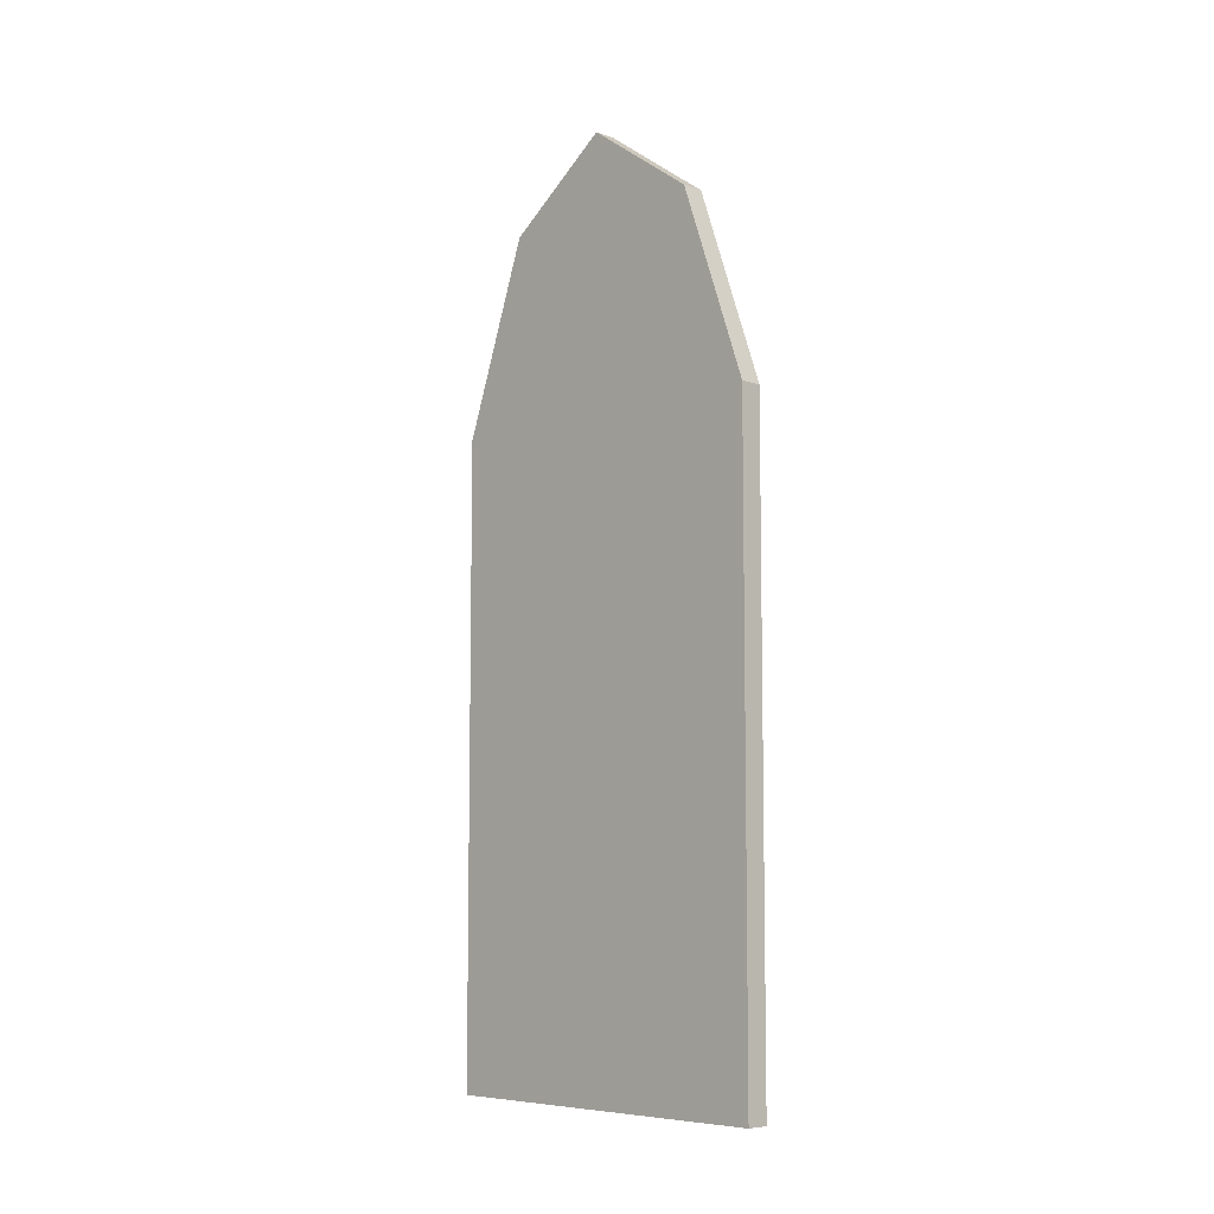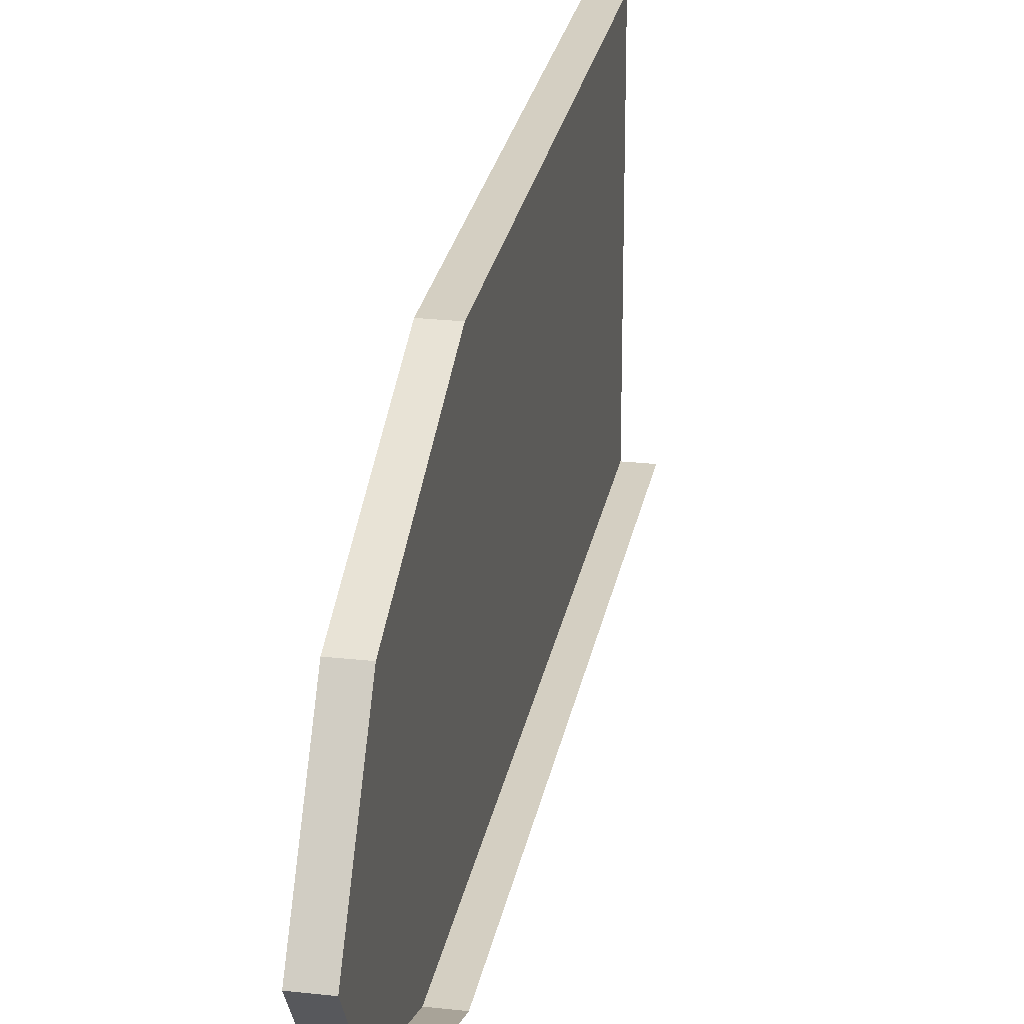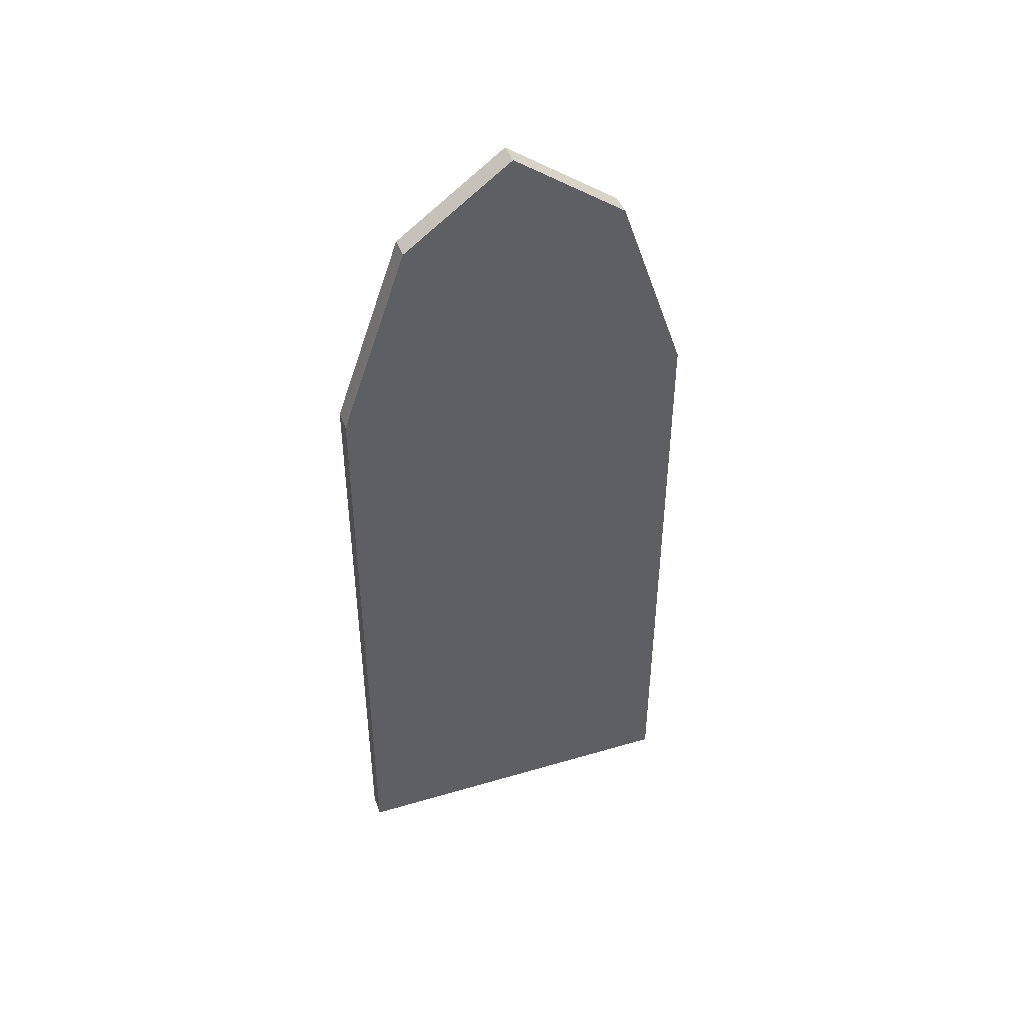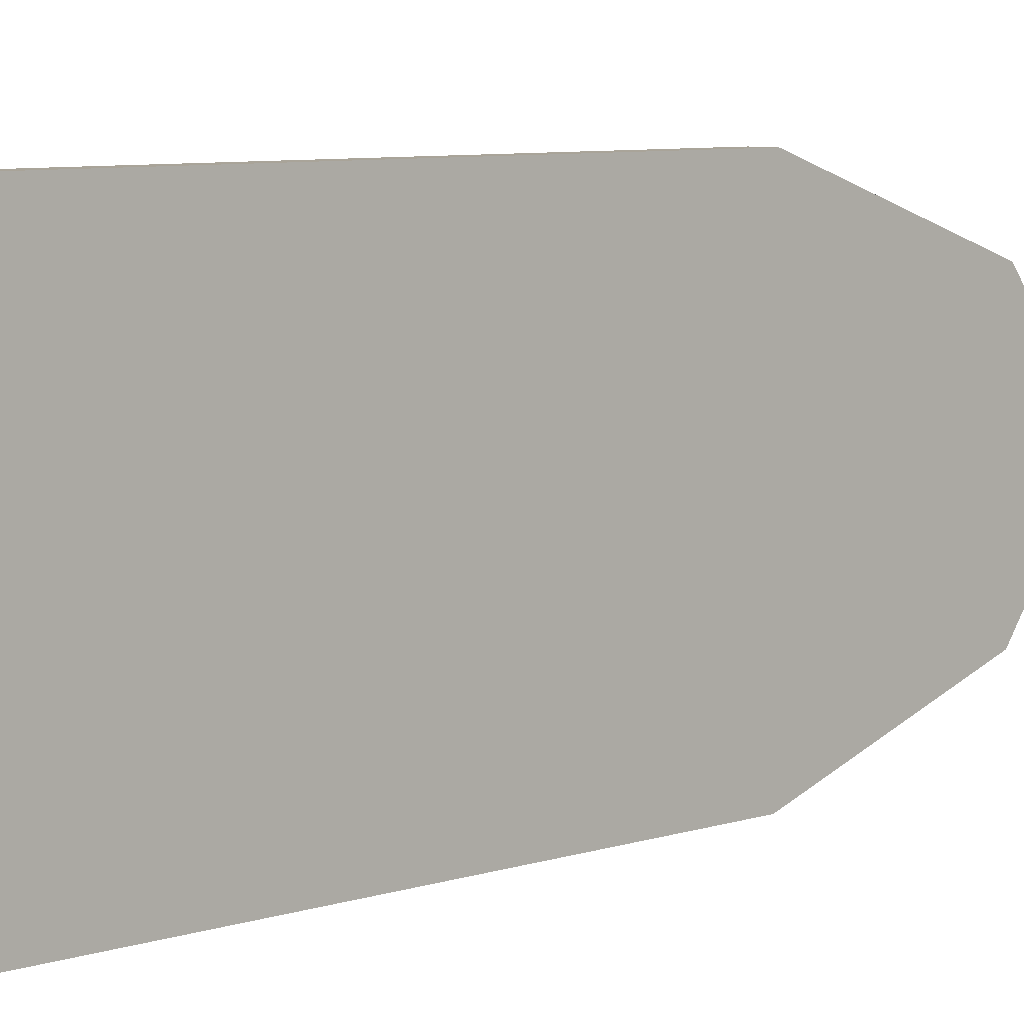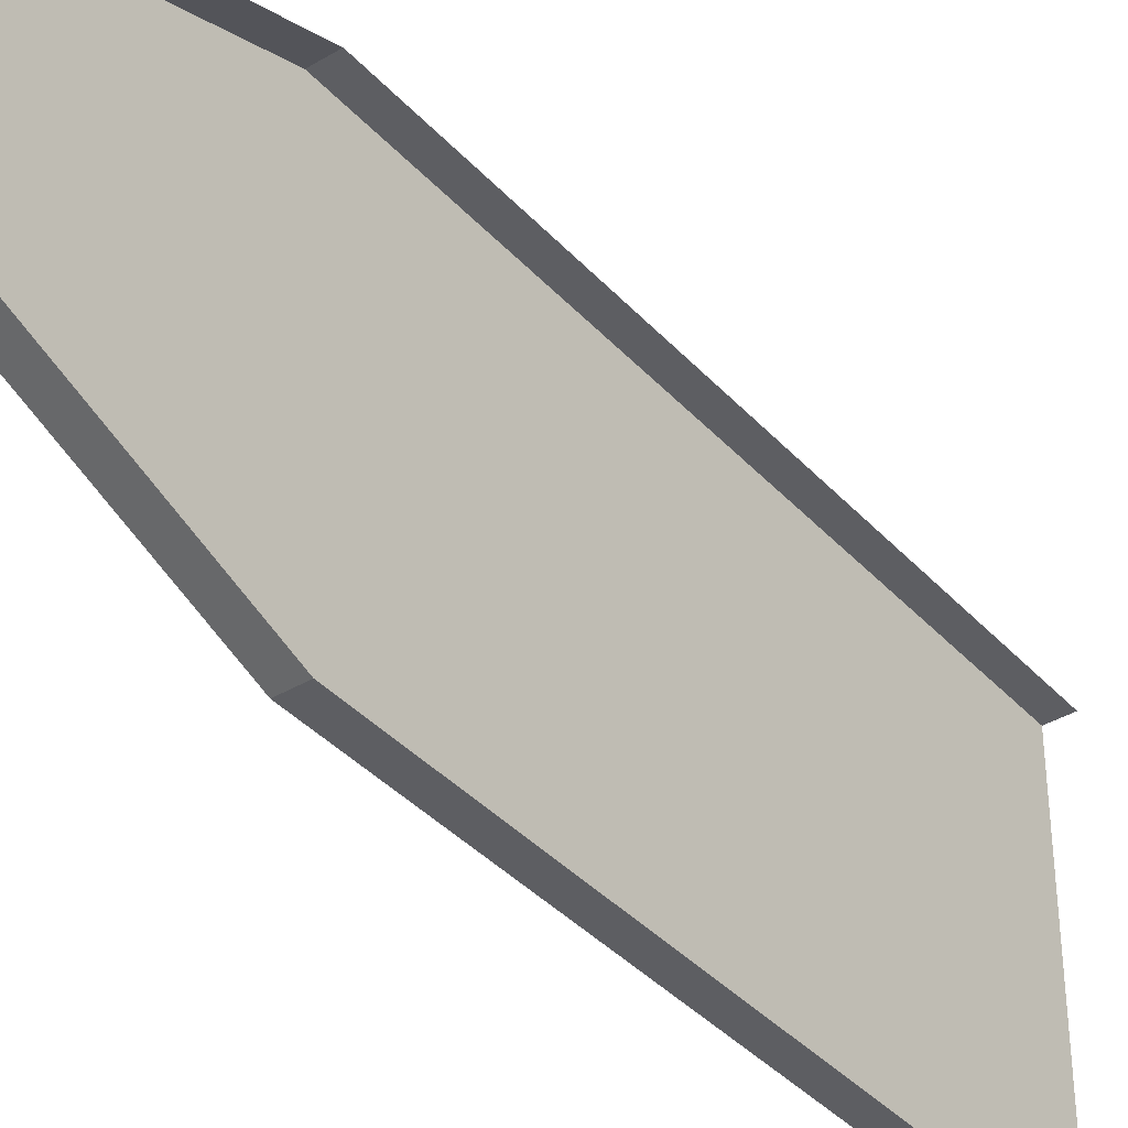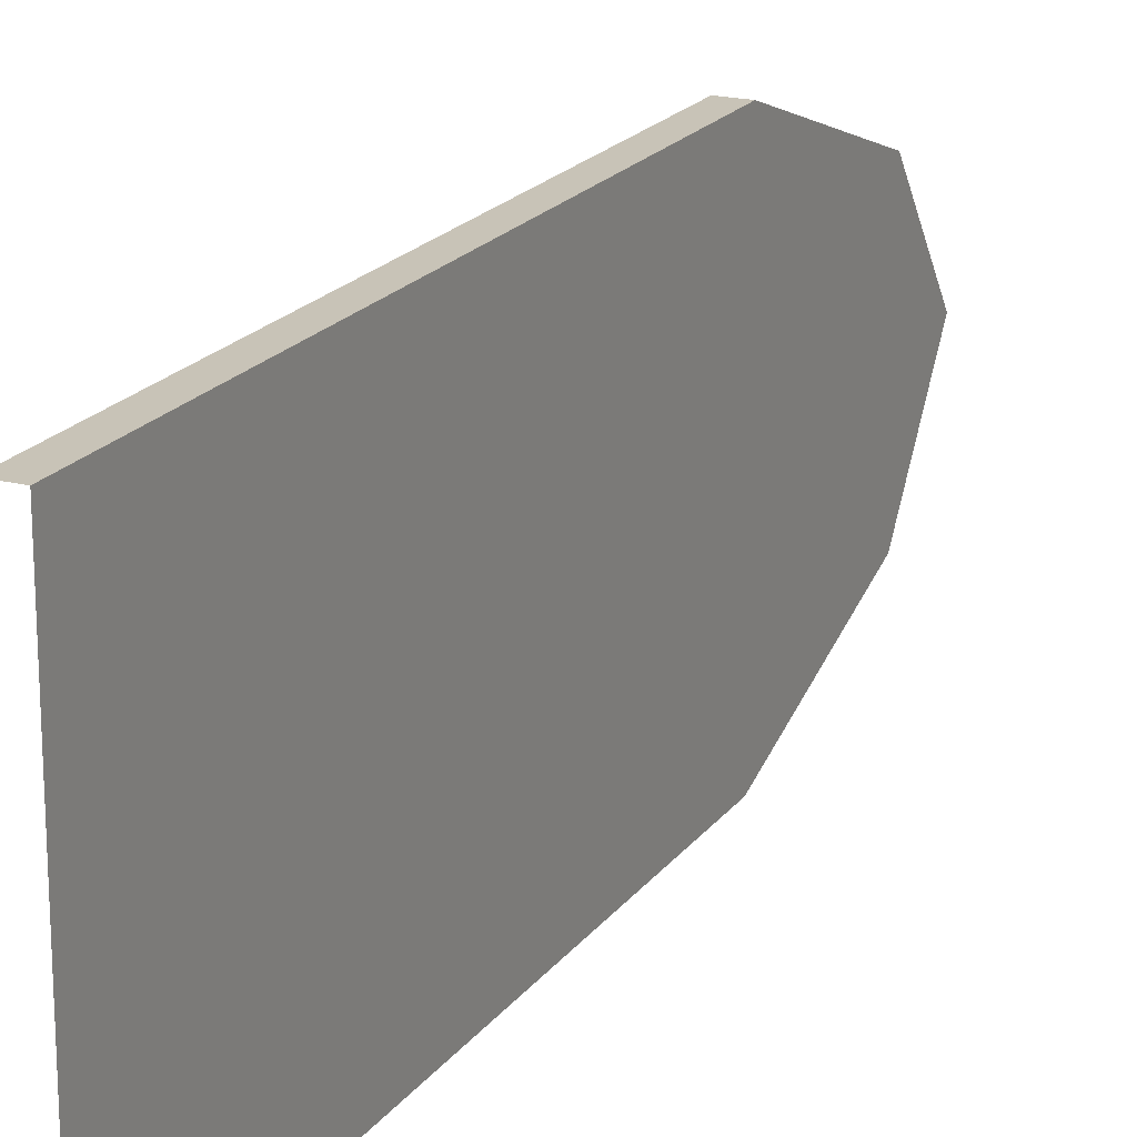
<metadata>
{"format":"obj","ext":"obj","renderer":"f3d","projection":"perspective","resolution":1024,"background":"white","views":[{"elev":-7.3,"azim":135.3,"up":"+Y"},{"elev":25.5,"azim":-169.9,"up":"+Z"},{"elev":43.8,"azim":71.0,"up":"+Y"},{"elev":7.3,"azim":47.1,"up":"+Z"},{"elev":-38.4,"azim":-143.0,"up":"+Z"},{"elev":19.7,"azim":25.5,"up":"+Z"}]}
</metadata>
<code>
v -0.4688 1.719 0
v -0.4688 1.625 0.1172
v -0.4688 1.641 0.1484
v -0.4688 1.75 0
v -0.4688 1.625 -0.125
v -0.4688 1.375 -0.2188
v -0.4688 0.5312 -0.2188
v -0.4688 0.5312 0.2109
v -0.4688 1.375 0.2109
v -0.4688 1.375 0.2422
v -0.5 1.375 0.2422
v -0.5 1.641 0.1484
v -0.5 1.75 0
v -0.5 1.641 -0.1562
v -0.4688 1.641 -0.1562
v -0.4688 1.375 -0.25
v -0.4688 0.5 -0.25
v -0.4688 0.5 0.2422
v -0.5 0.5 0.2422
v -0.5 1.375 -0.25
v -0.5 0.5 -0.25
v -0.4688 0.75 -0.01562
v -0.4688 0.75 0.007812
v -0.4688 0.8125 0.02344
v -0.4688 0.8125 -0.03125
v -0.4688 0.7656 0.1172
v -0.4688 0.7188 0.05469
v -0.4688 0.6719 0.07031
v -0.4688 0.6562 0.1328
v -0.4688 0.75 0.03906
v -0.4688 0.7969 0.1016
v -0.4688 0.8281 0.03906
v -0.4688 0.8281 -0.03125
v -0.4688 0.8281 0.02344
v -0.4688 1.266 0.02344
v -0.4688 1.266 -0.03125
v -0.4688 1.562 0
v -0.4688 0.5938 -0.03125
v -0.4688 0.5938 0.02344
v -0.4688 0.7344 0.02344
v -0.4688 0.7344 -0.03125
v -0.4688 0.5781 -0.03125
v -0.4688 0.5469 -0.03125
v -0.4688 0.5469 0.02344
v -0.4688 0.5781 0.02344
v -0.4688 1.188 0.1484
v -0.4688 1.234 0.1953
v -0.4688 1.219 0.07031
v -0.4688 1.203 0.03906
v -0.4688 1.125 0.03906
v -0.4688 1.172 0.1328
v -0.4688 1.109 0.07031
v -0.4688 1.125 0.1953
v -0.4688 1.172 0.1953
v -0.4688 1.094 0.03906
v -0.4688 1.062 0.03906
v -0.4688 1.094 0.1953
v -0.4688 1.047 0.1484
v -0.4688 0.9844 0.1484
v -0.4688 0.9844 0.1953
v -0.4688 1.062 0.1953
v -0.4688 1.031 0.03906
v -0.4688 0.9844 0.03906
v -0.4688 0.9844 0.1172
v -0.4688 1.047 0.1172
v -0.4688 0.9531 0.03906
v -0.4688 0.9219 0.03906
v -0.4688 0.9531 0.1953
v -0.4688 0.9219 0.1641
v -0.4688 0.9062 0.05469
v -0.4688 0.8438 0.05469
v -0.4688 0.8281 0.1016
v -0.4688 0.9375 0.1953
v -0.4688 0.8438 0.1328
v -0.4688 0.7344 0.1953
v -0.4688 0.6562 0.1953
v -0.4688 0.7656 0.1484
v -0.4688 0.6562 0.1641
v -0.4688 0.5469 0.1953
v -0.4688 0.625 0.1641
v -0.4688 0.5469 0.1016
v -0.4688 1.266 0.03906
v -0.4688 1.234 0.03906
v -0.4688 1.266 0.1953
v -0.4688 1.297 0.05469
v -0.4688 1.297 0.1641
v -0.4688 1.516 0.02344
v -0.4688 1.312 0.1797
v -0.4688 1.453 0.1641
v -0.4688 1.406 0.1172
v -0.4688 1.438 0.1016
v -0.4688 1.5 0.1484
v -0.4688 1.547 0.02344
v -0.4688 1.547 0.1328
v -0.4688 1.641 0.07031
v -0.4688 1.578 0.007812
v -0.4688 1.672 0.03906
v -0.4688 1.672 -0.04688
v -0.4688 1.594 0
v -0.4688 0.625 -0.1406
v -0.4688 0.5469 -0.0625
v -0.4688 0.6562 -0.04688
v -0.4688 0.6562 -0.1406
v -0.4688 0.6719 -0.07812
v -0.4688 0.7188 -0.0625
v -0.4688 0.7656 -0.125
v -0.4688 0.8281 -0.04688
v -0.4688 0.7969 -0.1094
v -0.4688 0.75 -0.04688
v -0.4688 1.219 -0.07812
v -0.4688 1.234 -0.2031
v -0.4688 1.188 -0.1562
v -0.4688 1.172 -0.1406
v -0.4688 1.125 -0.04688
v -0.4688 1.203 -0.04688
v -0.4688 1.172 -0.2031
v -0.4688 1.125 -0.2031
v -0.4688 1.109 -0.07812
v -0.4688 1.094 -0.2031
v -0.4688 1.062 -0.04688
v -0.4688 1.094 -0.04688
v -0.4688 1.062 -0.2031
v -0.4688 0.9844 -0.2031
v -0.4688 0.9844 -0.1562
v -0.4688 1.047 -0.1562
v -0.4688 1.047 -0.125
v -0.4688 0.9844 -0.125
v -0.4688 0.9844 -0.04688
v -0.4688 1.031 -0.04688
v -0.4688 0.9531 -0.2031
v -0.4688 0.9219 -0.04688
v -0.4688 0.9531 -0.04688
v -0.4688 0.8281 -0.1094
v -0.4688 0.8438 -0.0625
v -0.4688 0.9062 -0.0625
v -0.4688 0.9219 -0.1719
v -0.4688 0.7344 -0.2031
v -0.4688 0.8438 -0.1406
v -0.4688 0.9375 -0.2031
v -0.4688 0.6562 -0.1719
v -0.4688 0.7656 -0.1562
v -0.4688 0.6562 -0.2031
v -0.4688 0.5469 -0.1094
v -0.4688 0.625 -0.1719
v -0.4688 0.5469 -0.2031
v -0.4688 1.266 -0.2031
v -0.4688 1.234 -0.04688
v -0.4688 1.266 -0.04688
v -0.4688 1.516 -0.03125
v -0.4688 1.297 -0.1719
v -0.4688 1.297 -0.0625
v -0.4688 1.406 -0.125
v -0.4688 1.453 -0.1719
v -0.4688 1.312 -0.1875
v -0.4688 1.547 -0.03125
v -0.4688 1.5 -0.1562
v -0.4688 1.438 -0.1094
v -0.4688 1.578 -0.01562
v -0.4688 1.641 -0.07812
v -0.4688 1.547 -0.1406
v -0.4688 0.6562 0.03906
v -0.4688 0.5469 0.05469
v -0.4688 0.625 0.1328
f 1 2 3
f 1 3 4
f 1 4 5
f 1 5 6
f 1 6 7
f 1 7 8
f 1 8 9
f 1 9 2
f 2 9 10
f 2 10 3
f 3 10 11
f 3 11 12
f 3 12 13
f 3 13 4
f 4 13 14
f 4 14 15
f 4 15 5
f 5 15 6
f 6 15 16
f 6 16 17
f 6 17 7
f 7 17 18
f 7 18 8
f 8 18 10
f 8 10 9
f 10 18 19
f 10 19 11
f 16 15 14
f 16 14 20
f 16 20 17
f 17 20 21
f 22 23 24
f 22 24 25
f 26 27 28
f 26 28 29
f 30 31 32
f 33 34 35
f 33 35 36
f 36 35 37
f 38 39 40
f 38 40 41
f 42 43 44
f 42 44 45
f 46 47 48
f 49 50 51
f 52 53 54
f 55 56 57
f 58 59 60
f 58 60 61
f 62 63 64
f 62 64 65
f 66 67 68
f 69 70 71
f 69 71 72
f 73 74 75
f 76 77 78
f 79 80 81
f 82 83 84
f 85 86 87
f 88 89 90
f 91 92 93
f 94 95 96
f 97 98 99
f 100 101 102
f 103 104 105
f 103 105 106
f 107 108 109
f 110 111 112
f 113 114 115
f 116 117 118
f 119 120 121
f 122 123 124
f 122 124 125
f 126 127 128
f 126 128 129
f 130 131 132
f 133 134 135
f 133 135 136
f 137 138 139
f 140 141 142
f 143 144 145
f 146 147 148
f 149 150 151
f 152 153 154
f 155 156 157
f 158 159 160
f 161 162 163

</code>
